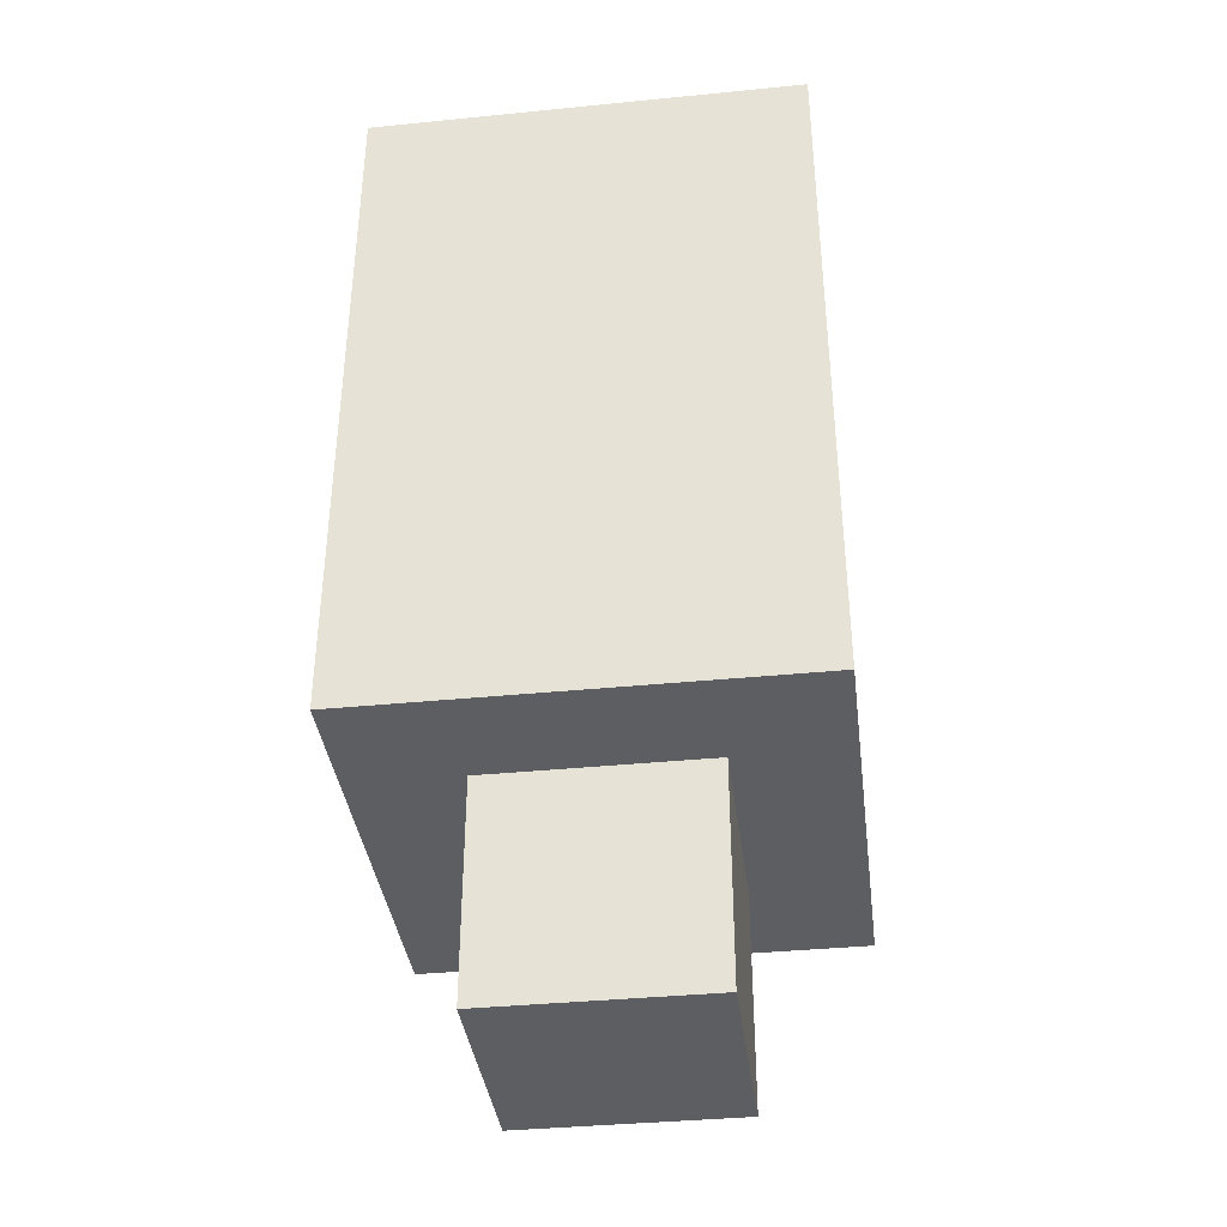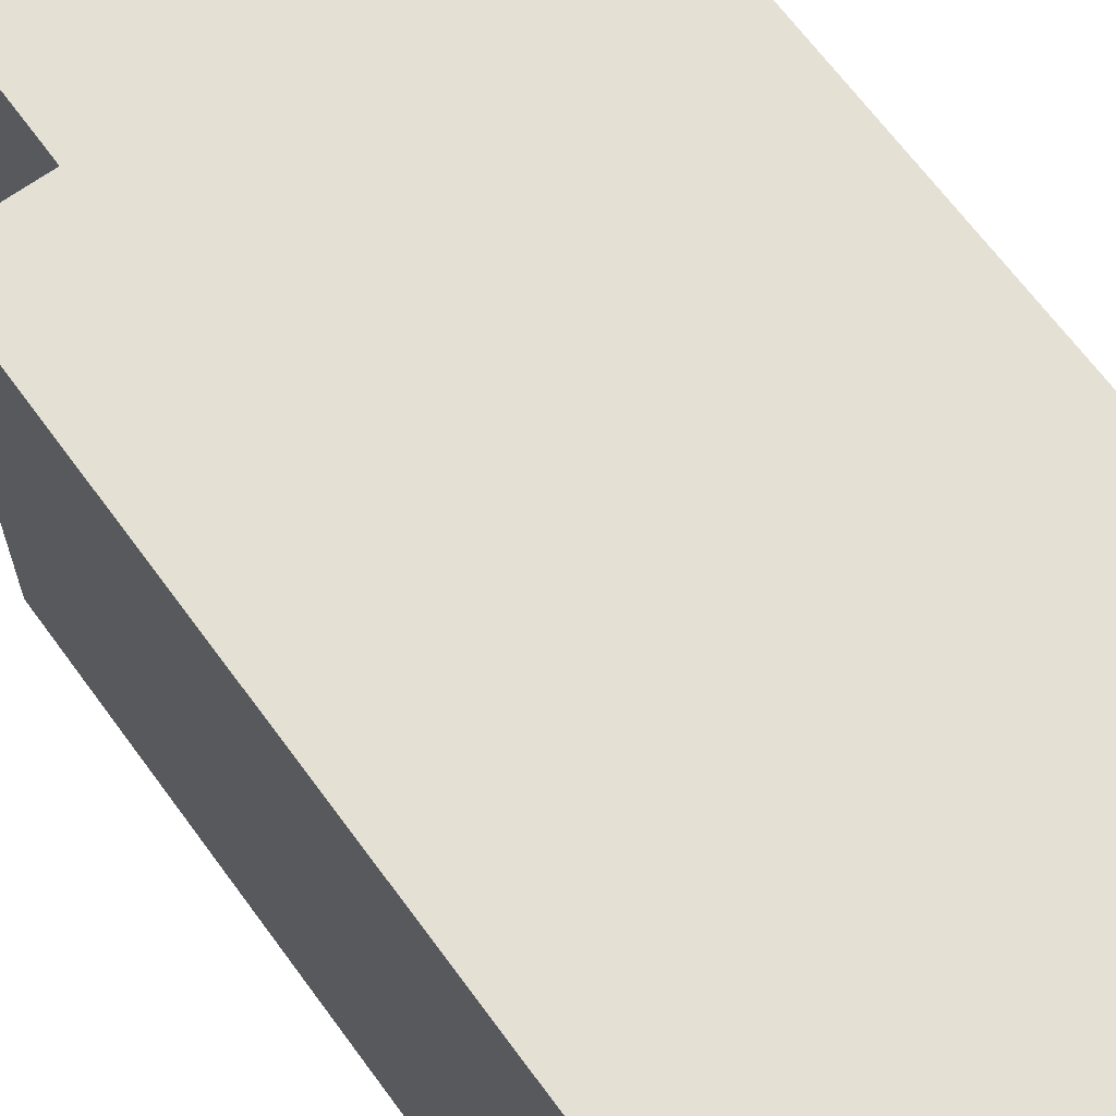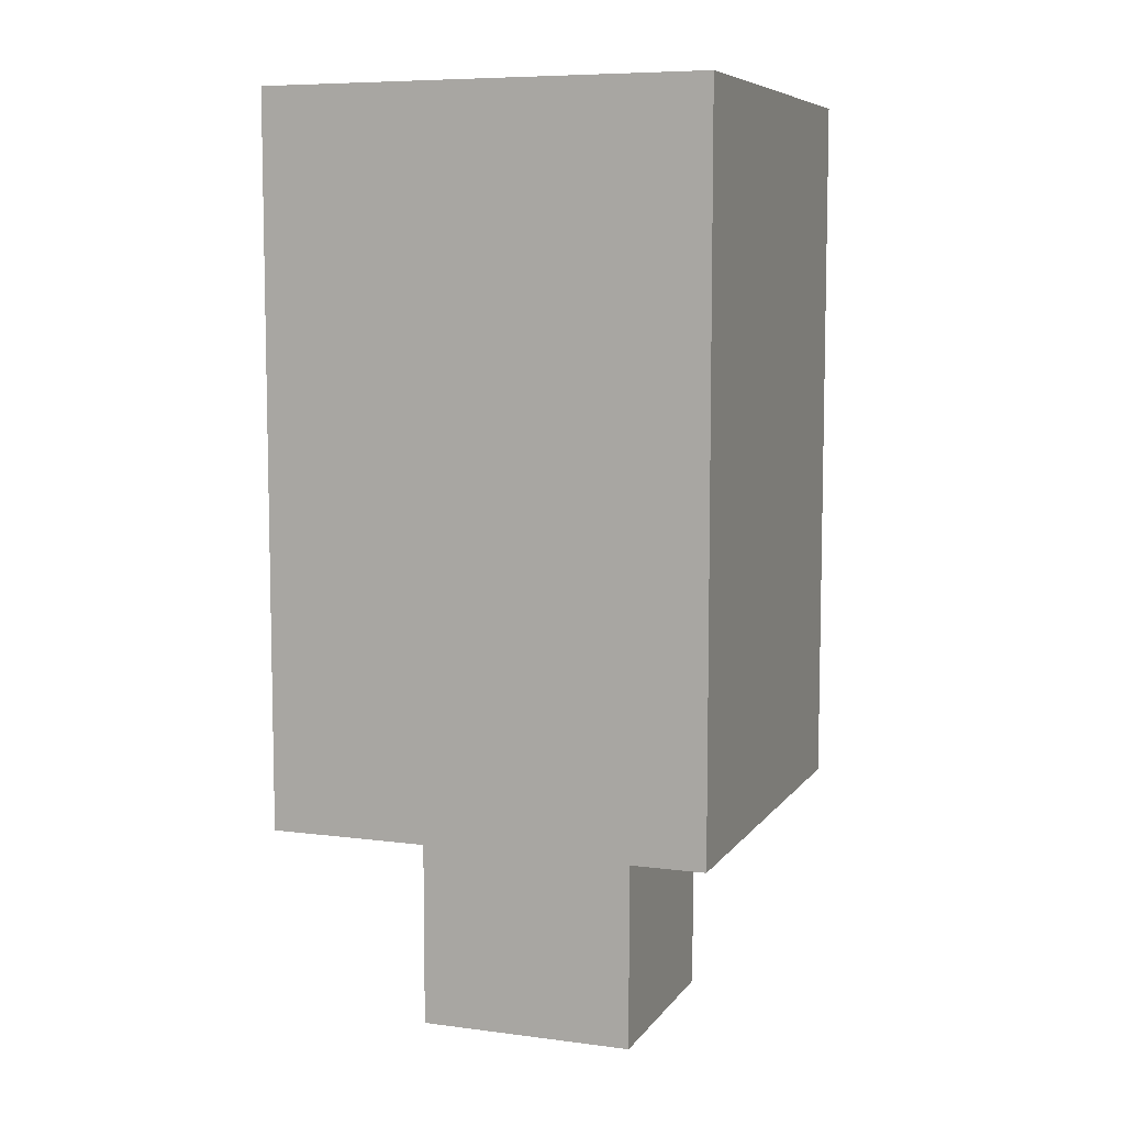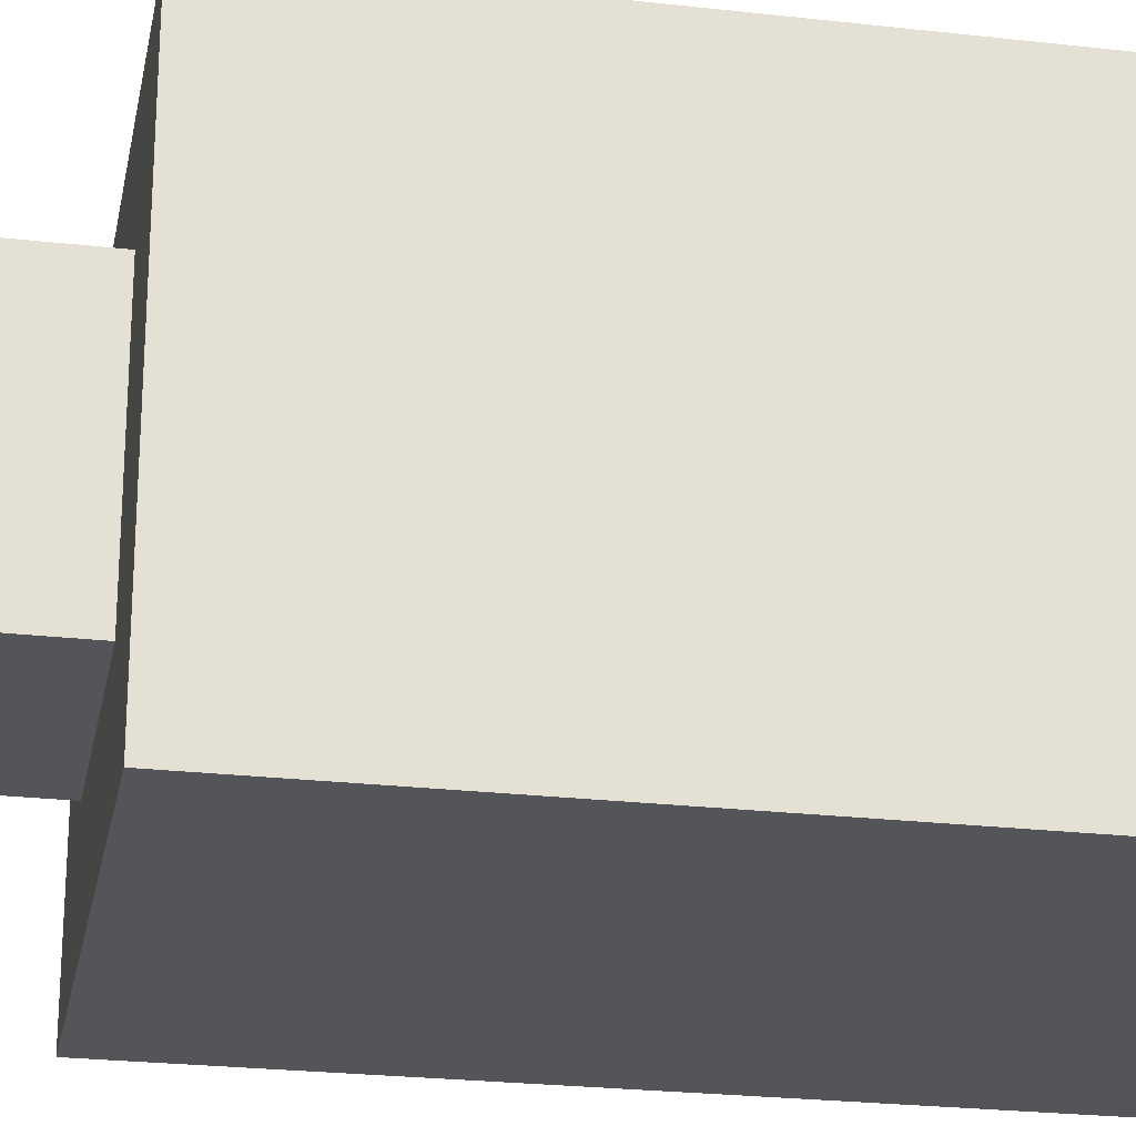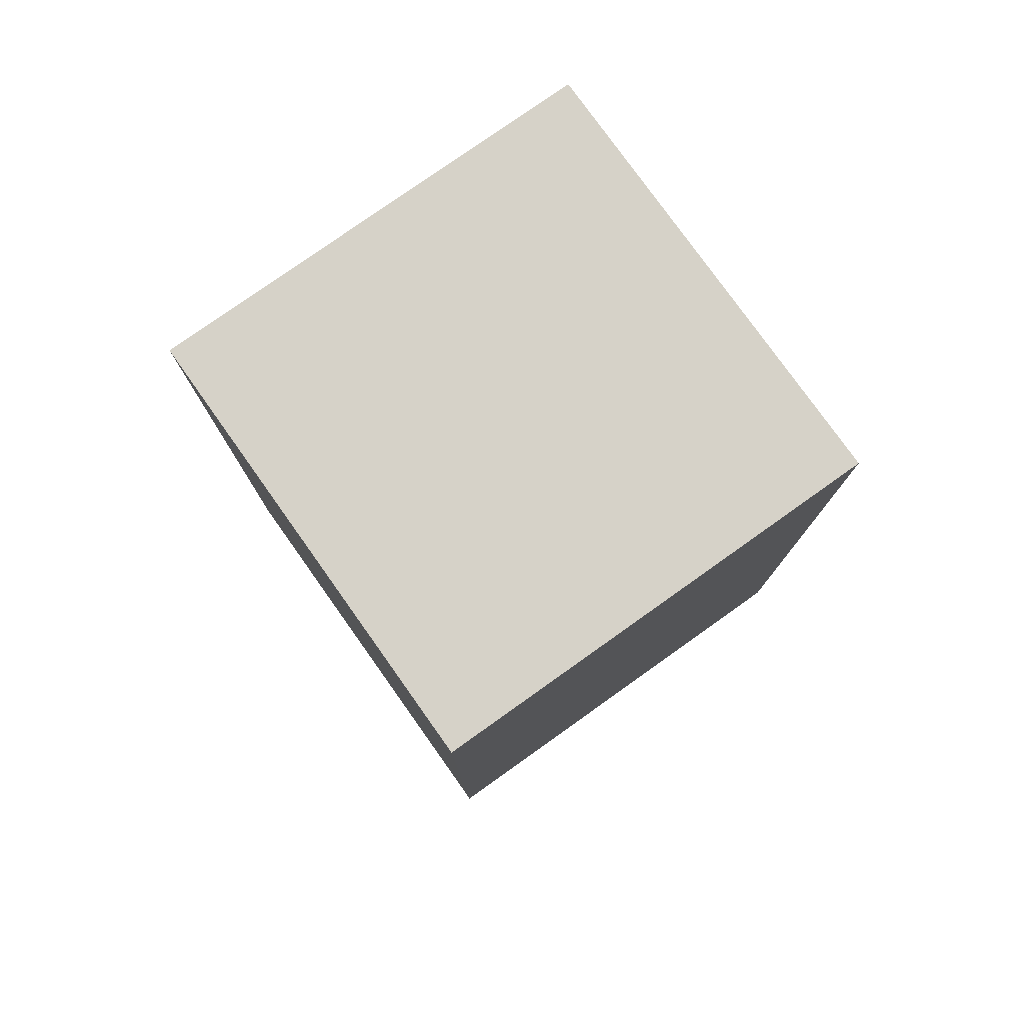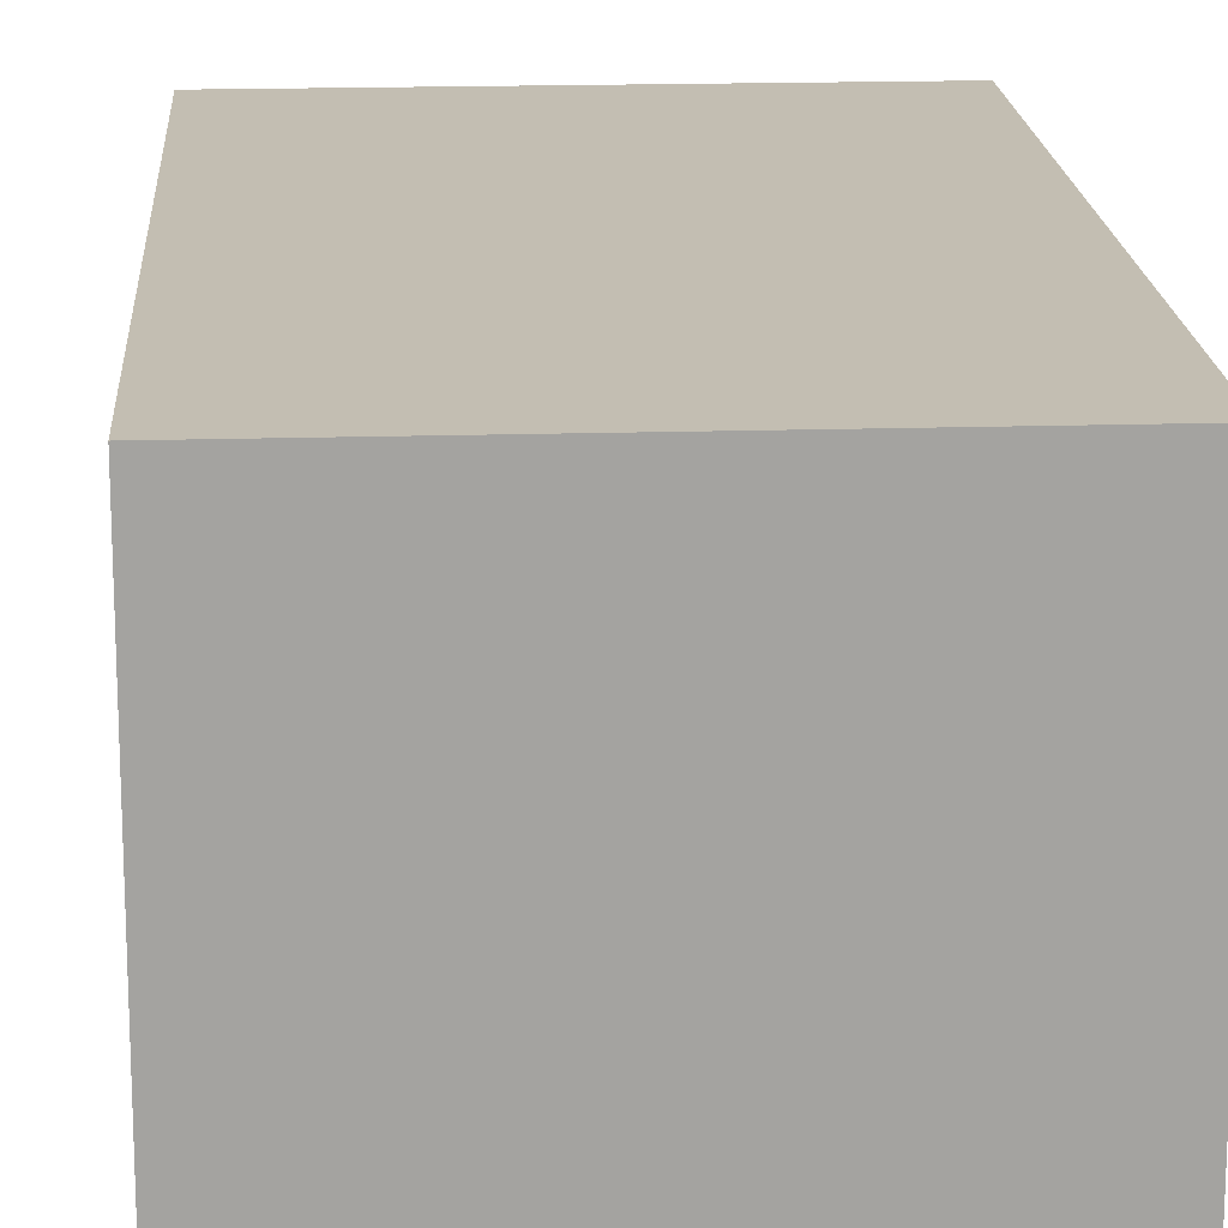
<metadata>
{"format":"obj","ext":"obj","renderer":"f3d","projection":"perspective","resolution":1024,"background":"white","views":[{"elev":-37.9,"azim":97.2,"up":"+Y"},{"elev":66.1,"azim":143.9,"up":"+Z"},{"elev":7.6,"azim":-159.9,"up":"+Y"},{"elev":-24.6,"azim":79.4,"up":"+Z"},{"elev":78.4,"azim":54.6,"up":"+Y"},{"elev":17.5,"azim":176.5,"up":"+Z"}]}
</metadata>
<code>
o
v 0.1 2.4 -0.1
v 0.1 2.4 -0.9
v 0.1 2.5 -0.1
v 0.1 2.5 -0.9
v 0.1 2.8 -0.1
v 0.1 2.8 -0.9
v 0.1 2.9 -0.1
v 0.1 2.9 -0.9
v 0.1 3.2 -0.1
v 0.1 3.2 -0.9
v 0.1 3.3 -0.1
v 0.1 3.3 -0.9
v 0.1 3.6 -0.1
v 0.1 3.6 -0.9
v 0.1 3.7 -0.1
v 0.1 3.7 -0.9
v 0.3 2 -0.3
v 0.3 2 -0.7
v 0.3 2.3 -0.3
v 0.3 2.3 -0.7
v 0.3 2.4 -0.3
v 0.3 2.4 -0.7
v 0.7 2 -0.3
v 0.7 2 -0.7
v 0.7 2.3 -0.3
v 0.7 2.3 -0.7
v 0.7 2.4 -0.3
v 0.7 2.4 -0.7
v 0.9 2.4 -0.1
v 0.9 2.4 -0.9
v 0.9 2.5 -0.1
v 0.9 2.5 -0.9
v 0.9 2.8 -0.1
v 0.9 2.8 -0.9
v 0.9 2.9 -0.1
v 0.9 2.9 -0.9
v 0.9 3.2 -0.1
v 0.9 3.2 -0.9
v 0.9 3.3 -0.1
v 0.9 3.3 -0.9
v 0.9 3.6 -0.1
v 0.9 3.6 -0.9
v 0.9 3.7 -0.1
v 0.9 3.7 -0.9
v 0.1 2.4 -0.1
v 0.1 2.5 -0.1
v 0.1 2.8 -0.1
v 0.1 2.9 -0.1
v 0.1 3.2 -0.1
v 0.1 3.3 -0.1
v 0.1 3.6 -0.1
v 0.1 3.7 -0.1
v 0.9 2.4 -0.1
v 0.9 2.5 -0.1
v 0.9 2.8 -0.1
v 0.9 2.9 -0.1
v 0.9 3.2 -0.1
v 0.9 3.3 -0.1
v 0.9 3.6 -0.1
v 0.9 3.7 -0.1
v 0.3 2 -0.3
v 0.3 2.3 -0.3
v 0.3 2.4 -0.3
v 0.7 2 -0.3
v 0.7 2.3 -0.3
v 0.7 2.4 -0.3
v 0.3 2 -0.7
v 0.3 2.3 -0.7
v 0.3 2.4 -0.7
v 0.7 2 -0.7
v 0.7 2.3 -0.7
v 0.7 2.4 -0.7
v 0.1 2.4 -0.9
v 0.1 2.5 -0.9
v 0.1 2.8 -0.9
v 0.1 2.9 -0.9
v 0.1 3.2 -0.9
v 0.1 3.3 -0.9
v 0.1 3.6 -0.9
v 0.1 3.7 -0.9
v 0.9 2.4 -0.9
v 0.9 2.5 -0.9
v 0.9 2.8 -0.9
v 0.9 2.9 -0.9
v 0.9 3.2 -0.9
v 0.9 3.3 -0.9
v 0.9 3.6 -0.9
v 0.9 3.7 -0.9
v 0.3 2 -0.3
v 0.7 2 -0.3
v 0.3 2 -0.7
v 0.7 2 -0.7
v 0.1 2.4 -0.1
v 0.9 2.4 -0.1
v 0.3 2.4 -0.3
v 0.7 2.4 -0.3
v 0.3 2.4 -0.7
v 0.7 2.4 -0.7
v 0.1 2.4 -0.9
v 0.9 2.4 -0.9
v 0.1 3.7 -0.1
v 0.9 3.7 -0.1
v 0.1 3.7 -0.9
v 0.9 3.7 -0.9
f 3 2 1
f 4 2 3
f 5 4 3
f 6 4 5
f 7 6 5
f 8 6 7
f 9 8 7
f 10 8 9
f 11 10 9
f 12 10 11
f 13 12 11
f 14 12 13
f 15 14 13
f 16 14 15
f 19 18 17
f 20 18 19
f 21 20 19
f 22 20 21
f 23 24 25
f 25 24 26
f 25 26 27
f 27 26 28
f 29 30 31
f 31 30 32
f 31 32 33
f 33 32 34
f 33 34 35
f 35 34 36
f 35 36 37
f 37 36 38
f 37 38 39
f 39 38 40
f 39 40 41
f 41 40 42
f 41 42 43
f 43 42 44
f 53 46 45
f 54 47 46
f 54 46 53
f 55 48 47
f 55 47 54
f 56 49 48
f 56 48 55
f 57 50 49
f 57 49 56
f 58 51 50
f 58 50 57
f 59 52 51
f 59 51 58
f 60 52 59
f 64 62 61
f 65 63 62
f 65 62 64
f 66 63 65
f 67 68 70
f 68 69 71
f 70 68 71
f 71 69 72
f 73 74 81
f 74 75 82
f 81 74 82
f 75 76 83
f 82 75 83
f 76 77 84
f 83 76 84
f 77 78 85
f 84 77 85
f 78 79 86
f 85 78 86
f 79 80 87
f 86 79 87
f 87 80 88
f 91 90 89
f 92 90 91
f 95 94 93
f 96 94 95
f 97 95 93
f 98 94 96
f 99 97 93
f 99 98 97
f 100 94 98
f 100 98 99
f 101 102 103
f 103 102 104

</code>
